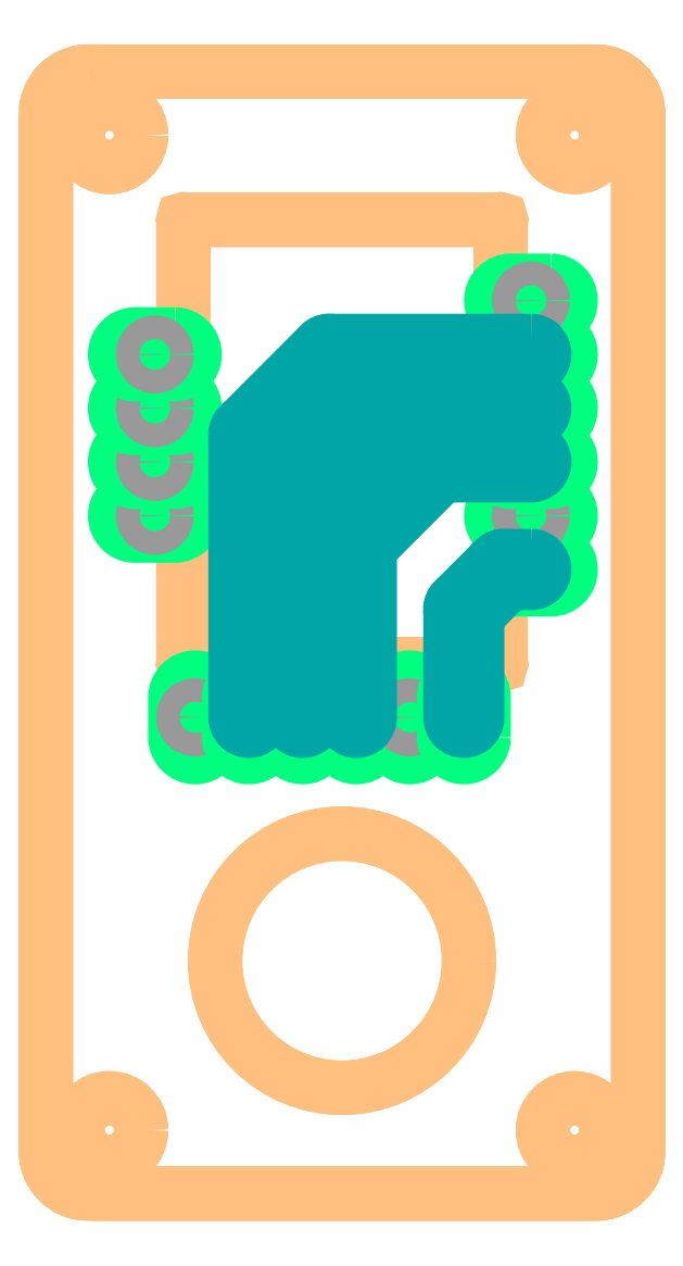
<metadata>
{"format":"dxf","ext":"dxf","renderer":"ezdxf+matplotlib","layout":"modelspace","background":"white","min_lineweight":24,"dpi":150}
</metadata>
<code>
0
SECTION
2
ENTITIES
0
POLYLINE
8
20
66
1
10
0
20
0
30
0
40
0
41
0
70
1
0
VERTEX
8
20
10
-8.326
20
-27.48
30
0
42
1
0
VERTEX
8
20
10
-8.327
20
-27.48
30
0
42
0.4142
0
VERTEX
8
20
10
-6.327
20
-29.48
30
0
42
1
0
VERTEX
8
20
10
-6.327
20
-29.48
30
0
42
-0.4142
0
SEQEND
8
0
0
POLYLINE
8
20
66
1
10
0
20
0
30
0
40
0
41
0
70
1
0
VERTEX
8
20
10
17.67
20
-29.48
30
0
42
1
0
VERTEX
8
20
10
17.67
20
-29.48
30
0
42
0.4142
0
VERTEX
8
20
10
19.67
20
-27.48
30
0
42
1
0
VERTEX
8
20
10
19.67
20
-27.48
30
0
42
-0.4142
0
SEQEND
8
0
0
POLYLINE
8
20
66
1
10
0
20
0
30
0
40
0
41
0
70
1
0
VERTEX
8
20
10
19.67
20
21.52
30
0
42
1
0
VERTEX
8
20
10
19.67
20
21.52
30
0
42
0.4142
0
VERTEX
8
20
10
17.67
20
23.52
30
0
42
1
0
VERTEX
8
20
10
17.67
20
23.52
30
0
42
-0.4142
0
SEQEND
8
0
0
POLYLINE
8
20
66
1
10
0
20
0
30
0
40
0
41
0
70
1
0
VERTEX
8
20
10
-6.327
20
23.52
30
0
42
1
0
VERTEX
8
20
10
-6.327
20
23.52
30
0
42
0.4142
0
VERTEX
8
20
10
-8.327
20
21.52
30
0
42
1
0
VERTEX
8
20
10
-8.326
20
21.52
30
0
42
-0.4142
0
SEQEND
8
0
0
POLYLINE
8
20
66
1
10
0
20
0
30
0
40
0
41
0
70
1
0
VERTEX
8
20
10
-1.827
20
16.52
30
0
0
VERTEX
8
20
10
13.17
20
16.52
30
0
42
1
0
VERTEX
8
20
10
13.17
20
16.52
30
0
0
VERTEX
8
20
10
-1.827
20
16.52
30
0
42
1
0
SEQEND
8
0
0
POLYLINE
8
20
66
1
10
0
20
0
30
0
40
0
41
0
70
1
0
VERTEX
8
20
10
-1.827
20
16.52
30
0
0
VERTEX
8
20
10
-1.827
20
-4.484
30
0
42
1
0
VERTEX
8
20
10
-1.826
20
-4.484
30
0
0
VERTEX
8
20
10
-1.826
20
16.52
30
0
42
1
0
SEQEND
8
0
0
POLYLINE
8
20
66
1
10
0
20
0
30
0
40
0
41
0
70
1
0
VERTEX
8
20
10
-1.827
20
-4.485
30
0
0
VERTEX
8
20
10
13.17
20
-4.485
30
0
42
1
0
VERTEX
8
20
10
13.17
20
-4.484
30
0
0
VERTEX
8
20
10
-1.827
20
-4.484
30
0
42
1
0
SEQEND
8
0
0
POLYLINE
8
20
66
1
10
0
20
0
30
0
40
0
41
0
70
1
0
VERTEX
8
20
10
13.17
20
16.52
30
0
0
VERTEX
8
20
10
13.17
20
-4.484
30
0
42
1
0
VERTEX
8
20
10
13.17
20
-4.484
30
0
0
VERTEX
8
20
10
13.17
20
16.52
30
0
42
1
0
SEQEND
8
0
0
POLYLINE
8
20
66
1
10
0
20
0
30
0
40
0
41
0
70
1
0
VERTEX
8
20
10
-6.327
20
23.52
30
0
0
VERTEX
8
20
10
17.67
20
23.52
30
0
42
1
0
VERTEX
8
20
10
17.67
20
23.52
30
0
0
VERTEX
8
20
10
-6.327
20
23.52
30
0
42
1
0
SEQEND
8
0
0
POLYLINE
8
20
66
1
10
0
20
0
30
0
40
0
41
0
70
1
0
VERTEX
8
20
10
-8.327
20
21.52
30
0
0
VERTEX
8
20
10
-8.327
20
-27.48
30
0
42
1
0
VERTEX
8
20
10
-8.326
20
-27.48
30
0
0
VERTEX
8
20
10
-8.326
20
21.52
30
0
42
1
0
SEQEND
8
0
0
POLYLINE
8
20
66
1
10
0
20
0
30
0
40
0
41
0
70
1
0
VERTEX
8
20
10
-6.327
20
-29.48
30
0
0
VERTEX
8
20
10
17.67
20
-29.48
30
0
42
1
0
VERTEX
8
20
10
17.67
20
-29.48
30
0
0
VERTEX
8
20
10
-6.327
20
-29.48
30
0
42
1
0
SEQEND
8
0
0
POLYLINE
8
20
66
1
10
0
20
0
30
0
40
0
41
0
70
1
0
VERTEX
8
20
10
19.67
20
21.52
30
0
0
VERTEX
8
20
10
19.67
20
-27.48
30
0
42
1
0
VERTEX
8
20
10
19.67
20
-27.48
30
0
0
VERTEX
8
20
10
19.67
20
21.52
30
0
42
1
0
SEQEND
8
0
0
CIRCLE
8
20
10
-5.327
20
20.52
30
0
40
1.5
0
CIRCLE
8
20
10
-5.327
20
20.52
30
0
40
1.5
0
CIRCLE
8
20
10
16.67
20
20.52
30
0
40
1.5
0
CIRCLE
8
20
10
16.67
20
20.52
30
0
40
1.5
0
CIRCLE
8
20
10
-5.327
20
-26.48
30
0
40
1.5
0
CIRCLE
8
20
10
-5.327
20
-26.48
30
0
40
1.5
0
CIRCLE
8
20
10
16.67
20
-26.48
30
0
40
1.5
0
CIRCLE
8
20
10
16.67
20
-26.48
30
0
40
1.5
0
CIRCLE
8
20
10
5.673
20
-18.48
30
0
40
6
0
CIRCLE
8
20
10
5.673
20
-18.48
30
0
40
6
0
INSERT
8
17
2
LONGP100
10
-3.175
20
2.54
30
0
41
1.88
42
1.88
43
1
50
180
0
CIRCLE
8
44
10
-3.175
20
2.54
30
0
40
0.5588
0
INSERT
8
17
2
LONGP100
10
-3.175
20
5.08
30
0
41
1.88
42
1.88
43
1
50
180
0
CIRCLE
8
44
10
-3.175
20
5.08
30
0
40
0.5588
0
INSERT
8
17
2
LONGP100
10
-3.175
20
7.62
30
0
41
1.88
42
1.88
43
1
50
180
0
CIRCLE
8
44
10
-3.175
20
7.62
30
0
40
0.5588
0
INSERT
8
17
2
LONGP100
10
-3.175
20
10.16
30
0
41
1.88
42
1.88
43
1
50
180
0
CIRCLE
8
44
10
-3.175
20
10.16
30
0
40
0.5588
0
INSERT
8
17
2
LONGP100
10
-1.27
20
-6.985
30
0
41
1.88
42
1.88
43
1
50
90
0
CIRCLE
8
44
10
-1.27
20
-6.985
30
0
40
0.5588
0
INSERT
8
17
2
LONGP100
10
1.27
20
-6.985
30
0
41
1.88
42
1.88
43
1
50
90
0
CIRCLE
8
44
10
1.27
20
-6.985
30
0
40
0.5588
0
INSERT
8
17
2
LONGP100
10
3.81
20
-6.985
30
0
41
1.88
42
1.88
43
1
50
90
0
CIRCLE
8
44
10
3.81
20
-6.985
30
0
40
0.5588
0
INSERT
8
17
2
LONGP100
10
6.35
20
-6.985
30
0
41
1.88
42
1.88
43
1
50
90
0
CIRCLE
8
44
10
6.35
20
-6.985
30
0
40
0.5588
0
INSERT
8
17
2
LONGP100
10
8.89
20
-6.985
30
0
41
1.88
42
1.88
43
1
50
90
0
CIRCLE
8
44
10
8.89
20
-6.985
30
0
40
0.5588
0
INSERT
8
17
2
LONGP100
10
11.43
20
-6.985
30
0
41
1.88
42
1.88
43
1
50
90
0
CIRCLE
8
44
10
11.43
20
-6.985
30
0
40
0.5588
0
INSERT
8
17
2
LONGP100
10
14.61
20
0
30
0
41
1.88
42
1.88
43
1
50
180
0
CIRCLE
8
44
10
14.61
20
0
30
0
40
0.5588
0
INSERT
8
17
2
LONGP100
10
14.61
20
2.54
30
0
41
1.88
42
1.88
43
1
50
180
0
CIRCLE
8
44
10
14.61
20
2.54
30
0
40
0.5588
0
INSERT
8
17
2
LONGP100
10
14.61
20
5.08
30
0
41
1.88
42
1.88
43
1
50
180
0
CIRCLE
8
44
10
14.61
20
5.08
30
0
40
0.5588
0
INSERT
8
17
2
LONGP100
10
14.61
20
7.62
30
0
41
1.88
42
1.88
43
1
50
180
0
CIRCLE
8
44
10
14.61
20
7.62
30
0
40
0.5588
0
INSERT
8
17
2
LONGP100
10
14.61
20
10.16
30
0
41
1.88
42
1.88
43
1
50
180
0
CIRCLE
8
44
10
14.61
20
10.16
30
0
40
0.5588
0
INSERT
8
17
2
LONGP100
10
14.61
20
12.7
30
0
41
1.88
42
1.88
43
1
50
180
0
CIRCLE
8
44
10
14.61
20
12.7
30
0
40
0.5588
0
POLYLINE
8
16
66
1
10
0
20
0
30
0
40
0
41
0
70
1
0
VERTEX
8
16
10
14.61
20
0.635
30
0
0
VERTEX
8
16
10
13.34
20
0.635
30
0
42
1
0
VERTEX
8
16
10
13.34
20
-0.635
30
0
0
VERTEX
8
16
10
14.61
20
-0.635
30
0
42
1
0
SEQEND
8
0
0
POLYLINE
8
16
66
1
10
0
20
0
30
0
40
0
41
0
70
1
0
VERTEX
8
16
10
12.89
20
0.449
30
0
0
VERTEX
8
16
10
10.98
20
-1.456
30
0
42
1
0
VERTEX
8
16
10
11.88
20
-2.354
30
0
0
VERTEX
8
16
10
13.78
20
-0.449
30
0
42
1
0
SEQEND
8
0
0
POLYLINE
8
16
66
1
10
0
20
0
30
0
40
0
41
0
70
1
0
VERTEX
8
16
10
10.79
20
-1.905
30
0
0
VERTEX
8
16
10
10.79
20
-6.985
30
0
42
1
0
VERTEX
8
16
10
12.06
20
-6.985
30
0
0
VERTEX
8
16
10
12.06
20
-1.905
30
0
42
1
0
SEQEND
8
0
0
POLYLINE
8
16
66
1
10
0
20
0
30
0
40
0
41
0
70
1
0
VERTEX
8
16
10
14.61
20
5.715
30
0
0
VERTEX
8
16
10
10.16
20
5.715
30
0
42
1
0
VERTEX
8
16
10
10.16
20
4.445
30
0
0
VERTEX
8
16
10
14.61
20
4.445
30
0
42
1
0
SEQEND
8
0
0
POLYLINE
8
16
66
1
10
0
20
0
30
0
40
0
41
0
70
1
0
VERTEX
8
16
10
9.711
20
5.529
30
0
0
VERTEX
8
16
10
5.901
20
1.719
30
0
42
1
0
VERTEX
8
16
10
6.799
20
0.821
30
0
0
VERTEX
8
16
10
10.61
20
4.631
30
0
42
1
0
SEQEND
8
0
0
POLYLINE
8
16
66
1
10
0
20
0
30
0
40
0
41
0
70
1
0
VERTEX
8
16
10
5.715
20
1.27
30
0
0
VERTEX
8
16
10
5.715
20
-6.985
30
0
42
1
0
VERTEX
8
16
10
6.985
20
-6.985
30
0
0
VERTEX
8
16
10
6.985
20
1.27
30
0
42
1
0
SEQEND
8
0
0
POLYLINE
8
16
66
1
10
0
20
0
30
0
40
0
41
0
70
1
0
VERTEX
8
16
10
14.61
20
8.255
30
0
0
VERTEX
8
16
10
7.62
20
8.255
30
0
42
1
0
VERTEX
8
16
10
7.62
20
6.985
30
0
0
VERTEX
8
16
10
14.61
20
6.985
30
0
42
1
0
SEQEND
8
0
0
POLYLINE
8
16
66
1
10
0
20
0
30
0
40
0
41
0
70
1
0
VERTEX
8
16
10
7.171
20
8.069
30
0
0
VERTEX
8
16
10
3.361
20
4.259
30
0
42
1
0
VERTEX
8
16
10
4.259
20
3.361
30
0
0
VERTEX
8
16
10
8.069
20
7.171
30
0
42
1
0
SEQEND
8
0
0
POLYLINE
8
16
66
1
10
0
20
0
30
0
40
0
41
0
70
1
0
VERTEX
8
16
10
3.175
20
3.81
30
0
0
VERTEX
8
16
10
3.175
20
-6.985
30
0
42
1
0
VERTEX
8
16
10
4.445
20
-6.985
30
0
0
VERTEX
8
16
10
4.445
20
3.81
30
0
42
1
0
SEQEND
8
0
0
POLYLINE
8
16
66
1
10
0
20
0
30
0
40
0
41
0
70
1
0
VERTEX
8
16
10
14.61
20
10.79
30
0
0
VERTEX
8
16
10
5.08
20
10.79
30
0
42
1
0
VERTEX
8
16
10
5.08
20
9.525
30
0
0
VERTEX
8
16
10
14.61
20
9.525
30
0
42
1
0
SEQEND
8
0
0
POLYLINE
8
16
66
1
10
0
20
0
30
0
40
0
41
0
70
1
0
VERTEX
8
16
10
4.631
20
10.61
30
0
0
VERTEX
8
16
10
0.821
20
6.799
30
0
42
1
0
VERTEX
8
16
10
1.719
20
5.901
30
0
0
VERTEX
8
16
10
5.529
20
9.711
30
0
42
1
0
SEQEND
8
0
0
POLYLINE
8
16
66
1
10
0
20
0
30
0
40
0
41
0
70
1
0
VERTEX
8
16
10
0.635
20
6.35
30
0
0
VERTEX
8
16
10
0.635
20
-6.985
30
0
42
1
0
VERTEX
8
16
10
1.905
20
-6.985
30
0
0
VERTEX
8
16
10
1.905
20
6.35
30
0
42
1
0
SEQEND
8
0
0
ENDSEC
0
EOF

</code>
